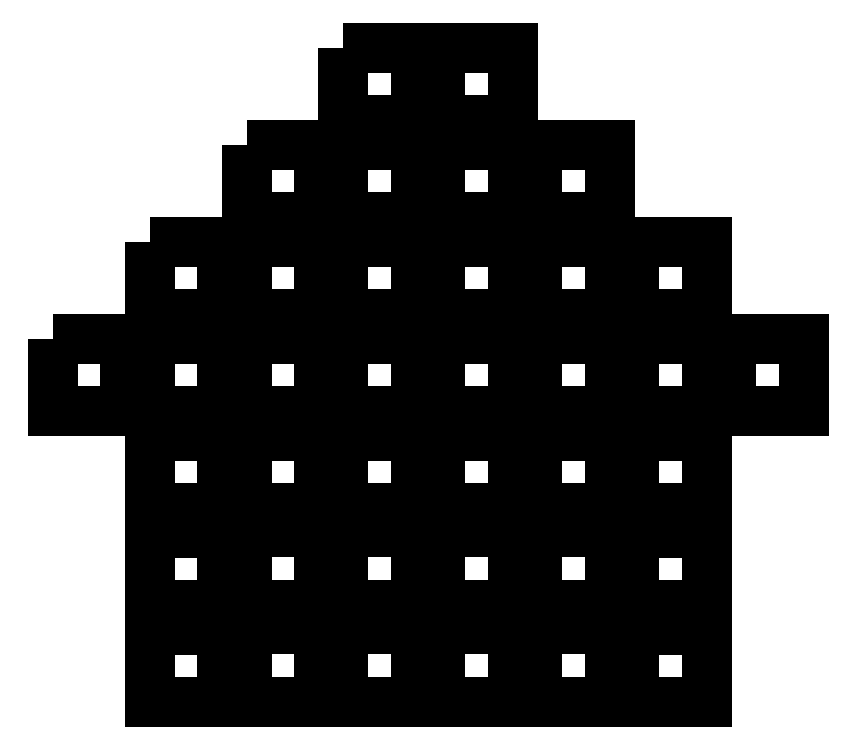
<metadata>
{"format":"dxf","ext":"dxf","renderer":"ezdxf+matplotlib","layout":"modelspace","background":"white","min_lineweight":24,"dpi":150}
</metadata>
<code>
0
SECTION
2
ENTITIES
0
POLYLINE
8
0
66
     1
10
0
20
0
30
0
70
     1
40
0
41
0
0
VERTEX
8
0
10
2.042
20
1.094
30
0
40
0
41
0
0
VERTEX
8
0
10
2.261
20
1.094
30
0
40
0
41
0
0
VERTEX
8
0
10
2.261
20
0.8753
30
0
40
0
41
0
0
VERTEX
8
0
10
2.042
20
0.8753
30
0
40
0
41
0
0
VERTEX
8
0
10
2.042
20
1.094
30
0
40
0
41
0
0
SEQEND
8
0
0
POLYLINE
8
0
66
     1
10
0
20
0
30
0
70
     1
40
0
41
0
0
VERTEX
8
0
10
1.751
20
1.386
30
0
40
0
41
0
0
VERTEX
8
0
10
1.97
20
1.386
30
0
40
0
41
0
0
VERTEX
8
0
10
1.97
20
1.167
30
0
40
0
41
0
0
VERTEX
8
0
10
1.751
20
1.167
30
0
40
0
41
0
0
VERTEX
8
0
10
1.751
20
1.386
30
0
40
0
41
0
0
SEQEND
8
0
0
POLYLINE
8
0
66
     1
10
0
20
0
30
0
70
     1
40
0
41
0
0
VERTEX
8
0
10
0
20
1.094
30
0
40
0
41
0
0
VERTEX
8
0
10
0.2189
20
1.094
30
0
40
0
41
0
0
VERTEX
8
0
10
0.2189
20
0.8753
30
0
40
0
41
0
0
VERTEX
8
0
10
0
20
0.8753
30
0
40
0
41
0
0
VERTEX
8
0
10
0
20
1.094
30
0
40
0
41
0
0
SEQEND
8
0
0
POLYLINE
8
0
66
     1
10
0
20
0
30
0
70
     1
40
0
41
0
0
VERTEX
8
0
10
1.167
20
1.97
30
0
40
0
41
0
0
VERTEX
8
0
10
1.386
20
1.97
30
0
40
0
41
0
0
VERTEX
8
0
10
1.386
20
1.751
30
0
40
0
41
0
0
VERTEX
8
0
10
1.167
20
1.751
30
0
40
0
41
0
0
VERTEX
8
0
10
1.167
20
1.97
30
0
40
0
41
0
0
SEQEND
8
0
0
POLYLINE
8
0
66
     1
10
0
20
0
30
0
70
     1
40
0
41
0
0
VERTEX
8
0
10
1.459
20
1.678
30
0
40
0
41
0
0
VERTEX
8
0
10
1.678
20
1.678
30
0
40
0
41
0
0
VERTEX
8
0
10
1.678
20
1.459
30
0
40
0
41
0
0
VERTEX
8
0
10
1.459
20
1.459
30
0
40
0
41
0
0
VERTEX
8
0
10
1.459
20
1.678
30
0
40
0
41
0
0
SEQEND
8
0
0
POLYLINE
8
0
66
     1
10
0
20
0
30
0
70
     1
40
0
41
0
0
VERTEX
8
0
10
1.751
20
1.094
30
0
40
0
41
0
0
VERTEX
8
0
10
1.97
20
1.094
30
0
40
0
41
0
0
VERTEX
8
0
10
1.97
20
0.8753
30
0
40
0
41
0
0
VERTEX
8
0
10
1.751
20
0.8753
30
0
40
0
41
0
0
VERTEX
8
0
10
1.751
20
1.094
30
0
40
0
41
0
0
SEQEND
8
0
0
POLYLINE
8
0
66
     1
10
0
20
0
30
0
70
     1
40
0
41
0
0
VERTEX
8
0
10
1.459
20
1.386
30
0
40
0
41
0
0
VERTEX
8
0
10
1.678
20
1.386
30
0
40
0
41
0
0
VERTEX
8
0
10
1.678
20
1.167
30
0
40
0
41
0
0
VERTEX
8
0
10
1.459
20
1.167
30
0
40
0
41
0
0
VERTEX
8
0
10
1.459
20
1.386
30
0
40
0
41
0
0
SEQEND
8
0
0
POLYLINE
8
0
66
     1
10
0
20
0
30
0
70
     1
40
0
41
0
0
VERTEX
8
0
10
1.167
20
1.678
30
0
40
0
41
0
0
VERTEX
8
0
10
1.386
20
1.678
30
0
40
0
41
0
0
VERTEX
8
0
10
1.386
20
1.459
30
0
40
0
41
0
0
VERTEX
8
0
10
1.167
20
1.459
30
0
40
0
41
0
0
VERTEX
8
0
10
1.167
20
1.678
30
0
40
0
41
0
0
SEQEND
8
0
0
POLYLINE
8
0
66
     1
10
0
20
0
30
0
70
     1
40
0
41
0
0
VERTEX
8
0
10
0.8753
20
1.97
30
0
40
0
41
0
0
VERTEX
8
0
10
1.094
20
1.97
30
0
40
0
41
0
0
VERTEX
8
0
10
1.094
20
1.751
30
0
40
0
41
0
0
VERTEX
8
0
10
0.8753
20
1.751
30
0
40
0
41
0
0
VERTEX
8
0
10
0.8753
20
1.97
30
0
40
0
41
0
0
SEQEND
8
0
0
POLYLINE
8
0
66
     1
10
0
20
0
30
0
70
     1
40
0
41
0
0
VERTEX
8
0
10
0.5836
20
1.678
30
0
40
0
41
0
0
VERTEX
8
0
10
0.8024
20
1.678
30
0
40
0
41
0
0
VERTEX
8
0
10
0.8024
20
1.459
30
0
40
0
41
0
0
VERTEX
8
0
10
0.5836
20
1.459
30
0
40
0
41
0
0
VERTEX
8
0
10
0.5836
20
1.678
30
0
40
0
41
0
0
SEQEND
8
0
0
POLYLINE
8
0
66
     1
10
0
20
0
30
0
70
     1
40
0
41
0
0
VERTEX
8
0
10
0.2918
20
1.386
30
0
40
0
41
0
0
VERTEX
8
0
10
0.5106
20
1.386
30
0
40
0
41
0
0
VERTEX
8
0
10
0.5106
20
1.167
30
0
40
0
41
0
0
VERTEX
8
0
10
0.2918
20
1.167
30
0
40
0
41
0
0
VERTEX
8
0
10
0.2918
20
1.386
30
0
40
0
41
0
0
SEQEND
8
0
0
POLYLINE
8
0
66
     1
10
0
20
0
30
0
70
     1
40
0
41
0
0
VERTEX
8
0
10
0.2918
20
0.8024
30
0
40
0
41
0
0
VERTEX
8
0
10
0.5106
20
0.8024
30
0
40
0
41
0
0
VERTEX
8
0
10
0.5106
20
0.5836
30
0
40
0
41
0
0
VERTEX
8
0
10
0.2918
20
0.5836
30
0
40
0
41
0
0
VERTEX
8
0
10
0.2918
20
0.8024
30
0
40
0
41
0
0
SEQEND
8
0
0
POLYLINE
8
0
66
     1
10
0
20
0
30
0
70
     1
40
0
41
0
0
VERTEX
8
0
10
0.2918
20
0.5106
30
0
40
0
41
0
0
VERTEX
8
0
10
0.5106
20
0.5106
30
0
40
0
41
0
0
VERTEX
8
0
10
0.5106
20
0.2918
30
0
40
0
41
0
0
VERTEX
8
0
10
0.2918
20
0.2918
30
0
40
0
41
0
0
VERTEX
8
0
10
0.2918
20
0.5106
30
0
40
0
41
0
0
SEQEND
8
0
0
POLYLINE
8
0
66
     1
10
0
20
0
30
0
70
     1
40
0
41
0
0
VERTEX
8
0
10
0.2918
20
0.2188
30
0
40
0
41
0
0
VERTEX
8
0
10
0.5106
20
0.2188
30
0
40
0
41
0
0
VERTEX
8
0
10
0.5106
20
0
30
0
40
0
41
0
0
VERTEX
8
0
10
0.2918
20
0
30
0
40
0
41
0
0
VERTEX
8
0
10
0.2918
20
0.2188
30
0
40
0
41
0
0
SEQEND
8
0
0
POLYLINE
8
0
66
     1
10
0
20
0
30
0
70
     1
40
0
41
0
0
VERTEX
8
0
10
0.2918
20
1.094
30
0
40
0
41
0
0
VERTEX
8
0
10
0.5106
20
1.094
30
0
40
0
41
0
0
VERTEX
8
0
10
0.5106
20
0.8753
30
0
40
0
41
0
0
VERTEX
8
0
10
0.2918
20
0.8753
30
0
40
0
41
0
0
VERTEX
8
0
10
0.2918
20
1.094
30
0
40
0
41
0
0
SEQEND
8
0
0
POLYLINE
8
0
66
     1
10
0
20
0
30
0
70
     1
40
0
41
0
0
VERTEX
8
0
10
0.5836
20
1.386
30
0
40
0
41
0
0
VERTEX
8
0
10
0.8024
20
1.386
30
0
40
0
41
0
0
VERTEX
8
0
10
0.8024
20
1.167
30
0
40
0
41
0
0
VERTEX
8
0
10
0.5836
20
1.167
30
0
40
0
41
0
0
VERTEX
8
0
10
0.5836
20
1.386
30
0
40
0
41
0
0
SEQEND
8
0
0
POLYLINE
8
0
66
     1
10
0
20
0
30
0
70
     1
40
0
41
0
0
VERTEX
8
0
10
0.8753
20
1.678
30
0
40
0
41
0
0
VERTEX
8
0
10
1.094
20
1.678
30
0
40
0
41
0
0
VERTEX
8
0
10
1.094
20
1.459
30
0
40
0
41
0
0
VERTEX
8
0
10
0.8753
20
1.459
30
0
40
0
41
0
0
VERTEX
8
0
10
0.8753
20
1.678
30
0
40
0
41
0
0
SEQEND
8
0
0
POLYLINE
8
0
66
     1
10
0
20
0
30
0
70
     1
40
0
41
0
0
VERTEX
8
0
10
0.8753
20
1.386
30
0
40
0
41
0
0
VERTEX
8
0
10
1.094
20
1.386
30
0
40
0
41
0
0
VERTEX
8
0
10
1.094
20
1.167
30
0
40
0
41
0
0
VERTEX
8
0
10
0.8753
20
1.167
30
0
40
0
41
0
0
VERTEX
8
0
10
0.8753
20
1.386
30
0
40
0
41
0
0
SEQEND
8
0
0
POLYLINE
8
0
66
     1
10
0
20
0
30
0
70
     1
40
0
41
0
0
VERTEX
8
0
10
0.5836
20
1.094
30
0
40
0
41
0
0
VERTEX
8
0
10
0.8024
20
1.094
30
0
40
0
41
0
0
VERTEX
8
0
10
0.8024
20
0.8753
30
0
40
0
41
0
0
VERTEX
8
0
10
0.5836
20
0.8753
30
0
40
0
41
0
0
VERTEX
8
0
10
0.5836
20
1.094
30
0
40
0
41
0
0
SEQEND
8
0
0
POLYLINE
8
0
66
     1
10
0
20
0
30
0
70
     1
40
0
41
0
0
VERTEX
8
0
10
1.167
20
1.386
30
0
40
0
41
0
0
VERTEX
8
0
10
1.386
20
1.386
30
0
40
0
41
0
0
VERTEX
8
0
10
1.386
20
1.167
30
0
40
0
41
0
0
VERTEX
8
0
10
1.167
20
1.167
30
0
40
0
41
0
0
VERTEX
8
0
10
1.167
20
1.386
30
0
40
0
41
0
0
SEQEND
8
0
0
POLYLINE
8
0
66
     1
10
0
20
0
30
0
70
     1
40
0
41
0
0
VERTEX
8
0
10
0.8753
20
1.094
30
0
40
0
41
0
0
VERTEX
8
0
10
1.094
20
1.094
30
0
40
0
41
0
0
VERTEX
8
0
10
1.094
20
0.8753
30
0
40
0
41
0
0
VERTEX
8
0
10
0.8753
20
0.8753
30
0
40
0
41
0
0
VERTEX
8
0
10
0.8753
20
1.094
30
0
40
0
41
0
0
SEQEND
8
0
0
POLYLINE
8
0
66
     1
10
0
20
0
30
0
70
     1
40
0
41
0
0
VERTEX
8
0
10
1.167
20
1.094
30
0
40
0
41
0
0
VERTEX
8
0
10
1.386
20
1.094
30
0
40
0
41
0
0
VERTEX
8
0
10
1.386
20
0.8753
30
0
40
0
41
0
0
VERTEX
8
0
10
1.167
20
0.8753
30
0
40
0
41
0
0
VERTEX
8
0
10
1.167
20
1.094
30
0
40
0
41
0
0
SEQEND
8
0
0
POLYLINE
8
0
66
     1
10
0
20
0
30
0
70
     1
40
0
41
0
0
VERTEX
8
0
10
1.751
20
0.5106
30
0
40
0
41
0
0
VERTEX
8
0
10
1.97
20
0.5106
30
0
40
0
41
0
0
VERTEX
8
0
10
1.97
20
0.2918
30
0
40
0
41
0
0
VERTEX
8
0
10
1.751
20
0.2918
30
0
40
0
41
0
0
VERTEX
8
0
10
1.751
20
0.5106
30
0
40
0
41
0
0
SEQEND
8
0
0
POLYLINE
8
0
66
     1
10
0
20
0
30
0
70
     1
40
0
41
0
0
VERTEX
8
0
10
1.751
20
0.2188
30
0
40
0
41
0
0
VERTEX
8
0
10
1.97
20
0.2188
30
0
40
0
41
0
0
VERTEX
8
0
10
1.97
20
0
30
0
40
0
41
0
0
VERTEX
8
0
10
1.751
20
0
30
0
40
0
41
0
0
VERTEX
8
0
10
1.751
20
0.2188
30
0
40
0
41
0
0
SEQEND
8
0
0
POLYLINE
8
0
66
     1
10
0
20
0
30
0
70
     1
40
0
41
0
0
VERTEX
8
0
10
0.5836
20
0.8025
30
0
40
0
41
0
0
VERTEX
8
0
10
0.8024
20
0.8025
30
0
40
0
41
0
0
VERTEX
8
0
10
0.8024
20
0.5837
30
0
40
0
41
0
0
VERTEX
8
0
10
0.5836
20
0.5837
30
0
40
0
41
0
0
VERTEX
8
0
10
0.5836
20
0.8025
30
0
40
0
41
0
0
SEQEND
8
0
0
POLYLINE
8
0
66
     1
10
0
20
0
30
0
70
     1
40
0
41
0
0
VERTEX
8
0
10
0.8752
20
0.8025
30
0
40
0
41
0
0
VERTEX
8
0
10
1.094
20
0.8025
30
0
40
0
41
0
0
VERTEX
8
0
10
1.094
20
0.5837
30
0
40
0
41
0
0
VERTEX
8
0
10
0.8752
20
0.5837
30
0
40
0
41
0
0
VERTEX
8
0
10
0.8752
20
0.8025
30
0
40
0
41
0
0
SEQEND
8
0
0
POLYLINE
8
0
66
     1
10
0
20
0
30
0
70
     1
40
0
41
0
0
VERTEX
8
0
10
1.167
20
0.8025
30
0
40
0
41
0
0
VERTEX
8
0
10
1.386
20
0.8025
30
0
40
0
41
0
0
VERTEX
8
0
10
1.386
20
0.5837
30
0
40
0
41
0
0
VERTEX
8
0
10
1.167
20
0.5837
30
0
40
0
41
0
0
VERTEX
8
0
10
1.167
20
0.8025
30
0
40
0
41
0
0
SEQEND
8
0
0
POLYLINE
8
0
66
     1
10
0
20
0
30
0
70
     1
40
0
41
0
0
VERTEX
8
0
10
1.75
20
0.8025
30
0
40
0
41
0
0
VERTEX
8
0
10
1.969
20
0.8025
30
0
40
0
41
0
0
VERTEX
8
0
10
1.969
20
0.5837
30
0
40
0
41
0
0
VERTEX
8
0
10
1.75
20
0.5837
30
0
40
0
41
0
0
VERTEX
8
0
10
1.75
20
0.8025
30
0
40
0
41
0
0
SEQEND
8
0
0
POLYLINE
8
0
66
     1
10
0
20
0
30
0
70
     1
40
0
41
0
0
VERTEX
8
0
10
1.459
20
0.8025
30
0
40
0
41
0
0
VERTEX
8
0
10
1.677
20
0.8025
30
0
40
0
41
0
0
VERTEX
8
0
10
1.677
20
0.5837
30
0
40
0
41
0
0
VERTEX
8
0
10
1.459
20
0.5837
30
0
40
0
41
0
0
VERTEX
8
0
10
1.459
20
0.8025
30
0
40
0
41
0
0
SEQEND
8
0
0
POLYLINE
8
0
66
     1
10
0
20
0
30
0
70
     1
40
0
41
0
0
VERTEX
8
0
10
1.459
20
1.094
30
0
40
0
41
0
0
VERTEX
8
0
10
1.677
20
1.094
30
0
40
0
41
0
0
VERTEX
8
0
10
1.677
20
0.8753
30
0
40
0
41
0
0
VERTEX
8
0
10
1.459
20
0.8753
30
0
40
0
41
0
0
VERTEX
8
0
10
1.459
20
1.094
30
0
40
0
41
0
0
SEQEND
8
0
0
POLYLINE
8
0
66
     1
10
0
20
0
30
0
70
     1
40
0
41
0
0
VERTEX
8
0
10
1.459
20
0.5109
30
0
40
0
41
0
0
VERTEX
8
0
10
1.677
20
0.5109
30
0
40
0
41
0
0
VERTEX
8
0
10
1.677
20
0.292
30
0
40
0
41
0
0
VERTEX
8
0
10
1.459
20
0.292
30
0
40
0
41
0
0
VERTEX
8
0
10
1.459
20
0.5109
30
0
40
0
41
0
0
SEQEND
8
0
0
POLYLINE
8
0
66
     1
10
0
20
0
30
0
70
     1
40
0
41
0
0
VERTEX
8
0
10
1.459
20
0.2192
30
0
40
0
41
0
0
VERTEX
8
0
10
1.677
20
0.2192
30
0
40
0
41
0
0
VERTEX
8
0
10
1.677
20
0.0003255
30
0
40
0
41
0
0
VERTEX
8
0
10
1.459
20
0.0003255
30
0
40
0
41
0
0
VERTEX
8
0
10
1.459
20
0.2192
30
0
40
0
41
0
0
SEQEND
8
0
0
POLYLINE
8
0
66
     1
10
0
20
0
30
0
70
     1
40
0
41
0
0
VERTEX
8
0
10
1.167
20
0.2192
30
0
40
0
41
0
0
VERTEX
8
0
10
1.386
20
0.2192
30
0
40
0
41
0
0
VERTEX
8
0
10
1.386
20
0.0003255
30
0
40
0
41
0
0
VERTEX
8
0
10
1.167
20
0.0003255
30
0
40
0
41
0
0
VERTEX
8
0
10
1.167
20
0.2192
30
0
40
0
41
0
0
SEQEND
8
0
0
POLYLINE
8
0
66
     1
10
0
20
0
30
0
70
     1
40
0
41
0
0
VERTEX
8
0
10
1.167
20
0.5109
30
0
40
0
41
0
0
VERTEX
8
0
10
1.386
20
0.5109
30
0
40
0
41
0
0
VERTEX
8
0
10
1.386
20
0.292
30
0
40
0
41
0
0
VERTEX
8
0
10
1.167
20
0.292
30
0
40
0
41
0
0
VERTEX
8
0
10
1.167
20
0.5109
30
0
40
0
41
0
0
SEQEND
8
0
0
POLYLINE
8
0
66
     1
10
0
20
0
30
0
70
     1
40
0
41
0
0
VERTEX
8
0
10
0.8752
20
0.5109
30
0
40
0
41
0
0
VERTEX
8
0
10
1.094
20
0.5109
30
0
40
0
41
0
0
VERTEX
8
0
10
1.094
20
0.292
30
0
40
0
41
0
0
VERTEX
8
0
10
0.8752
20
0.292
30
0
40
0
41
0
0
VERTEX
8
0
10
0.8752
20
0.5109
30
0
40
0
41
0
0
SEQEND
8
0
0
POLYLINE
8
0
66
     1
10
0
20
0
30
0
70
     1
40
0
41
0
0
VERTEX
8
0
10
0.8752
20
0.2192
30
0
40
0
41
0
0
VERTEX
8
0
10
1.094
20
0.2192
30
0
40
0
41
0
0
VERTEX
8
0
10
1.094
20
0.0003255
30
0
40
0
41
0
0
VERTEX
8
0
10
0.8752
20
0.0003255
30
0
40
0
41
0
0
VERTEX
8
0
10
0.8752
20
0.2192
30
0
40
0
41
0
0
SEQEND
8
0
0
POLYLINE
8
0
66
     1
10
0
20
0
30
0
70
     1
40
0
41
0
0
VERTEX
8
0
10
0.5836
20
0.2192
30
0
40
0
41
0
0
VERTEX
8
0
10
0.8024
20
0.2192
30
0
40
0
41
0
0
VERTEX
8
0
10
0.8024
20
0.0003255
30
0
40
0
41
0
0
VERTEX
8
0
10
0.5836
20
0.0003255
30
0
40
0
41
0
0
VERTEX
8
0
10
0.5836
20
0.2192
30
0
40
0
41
0
0
SEQEND
8
0
0
POLYLINE
8
0
66
     1
10
0
20
0
30
0
70
     1
40
0
41
0
0
VERTEX
8
0
10
0.5836
20
0.5109
30
0
40
0
41
0
0
VERTEX
8
0
10
0.8024
20
0.5109
30
0
40
0
41
0
0
VERTEX
8
0
10
0.8024
20
0.292
30
0
40
0
41
0
0
VERTEX
8
0
10
0.5836
20
0.292
30
0
40
0
41
0
0
VERTEX
8
0
10
0.5836
20
0.5109
30
0
40
0
41
0
0
SEQEND
8
0
0
ENDSEC
0
EOF

</code>
